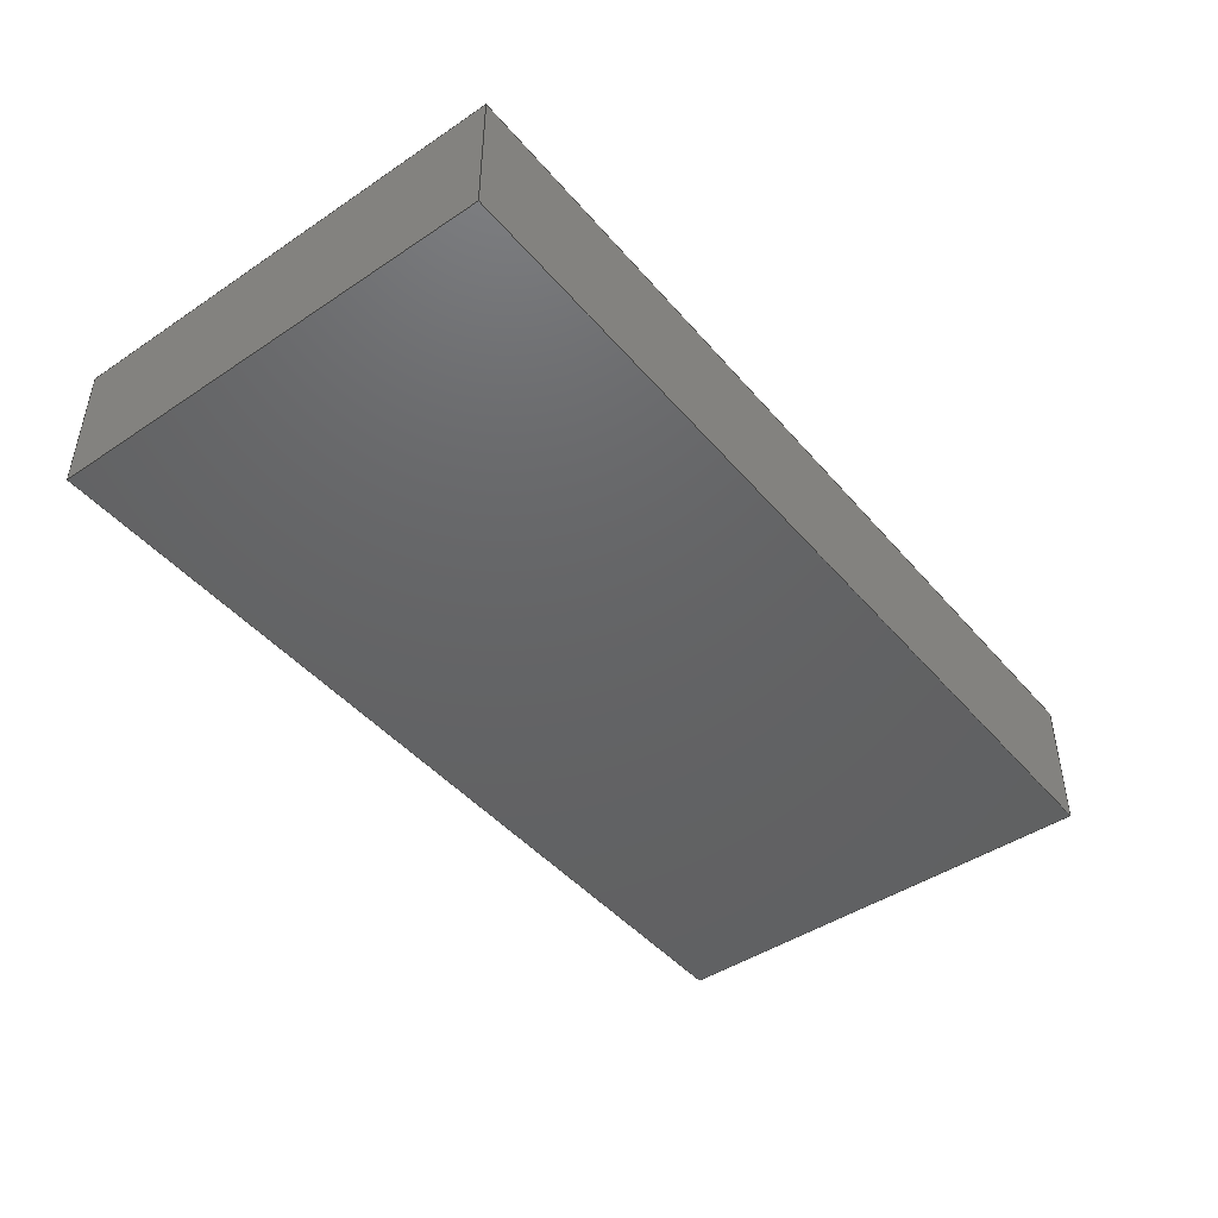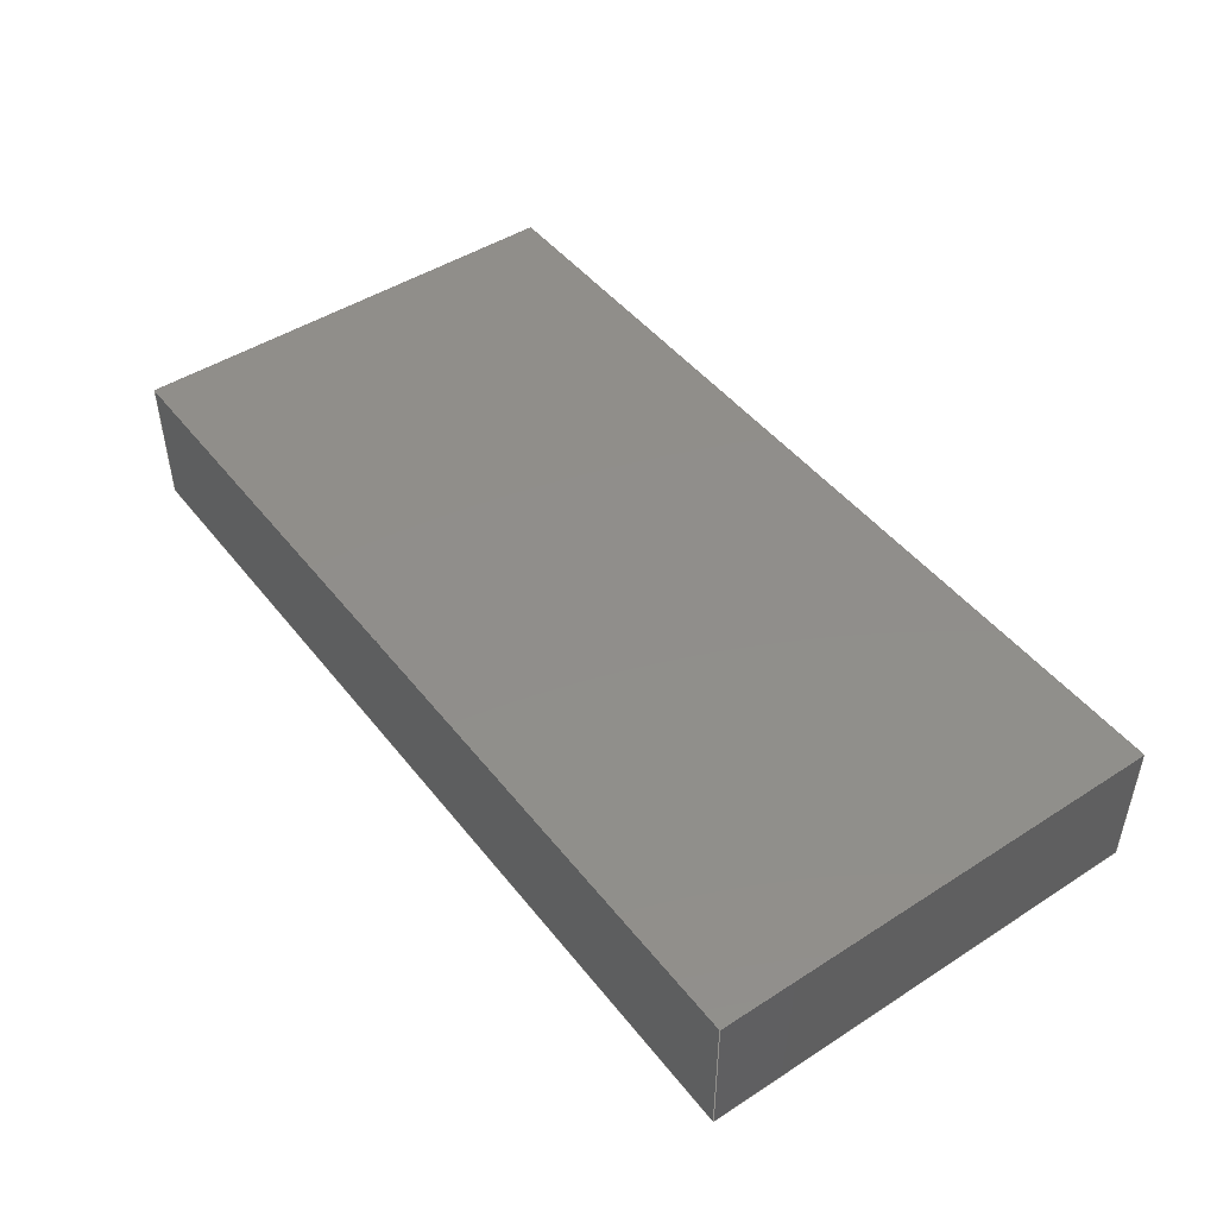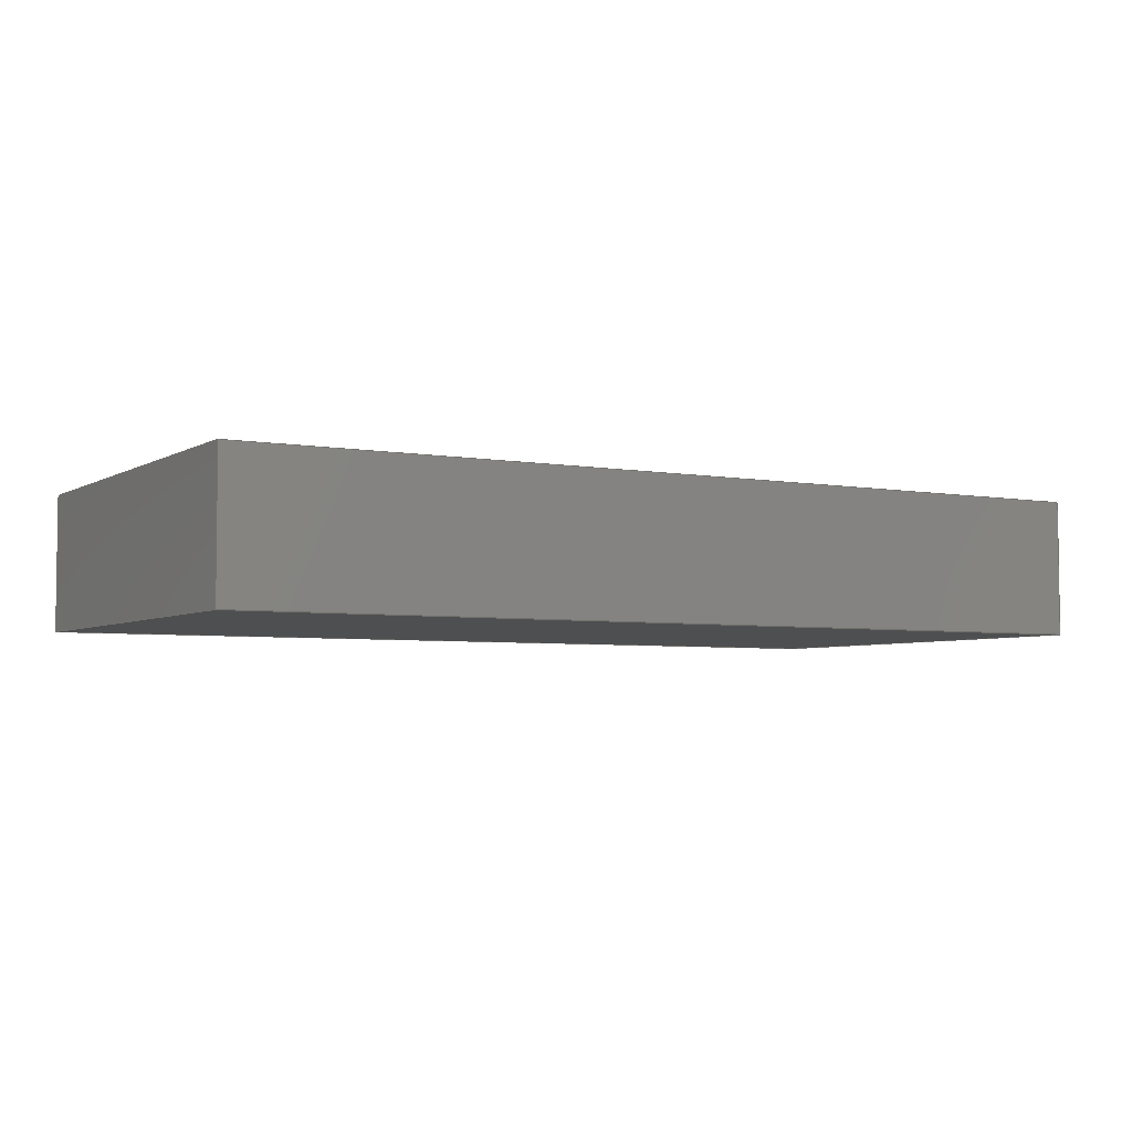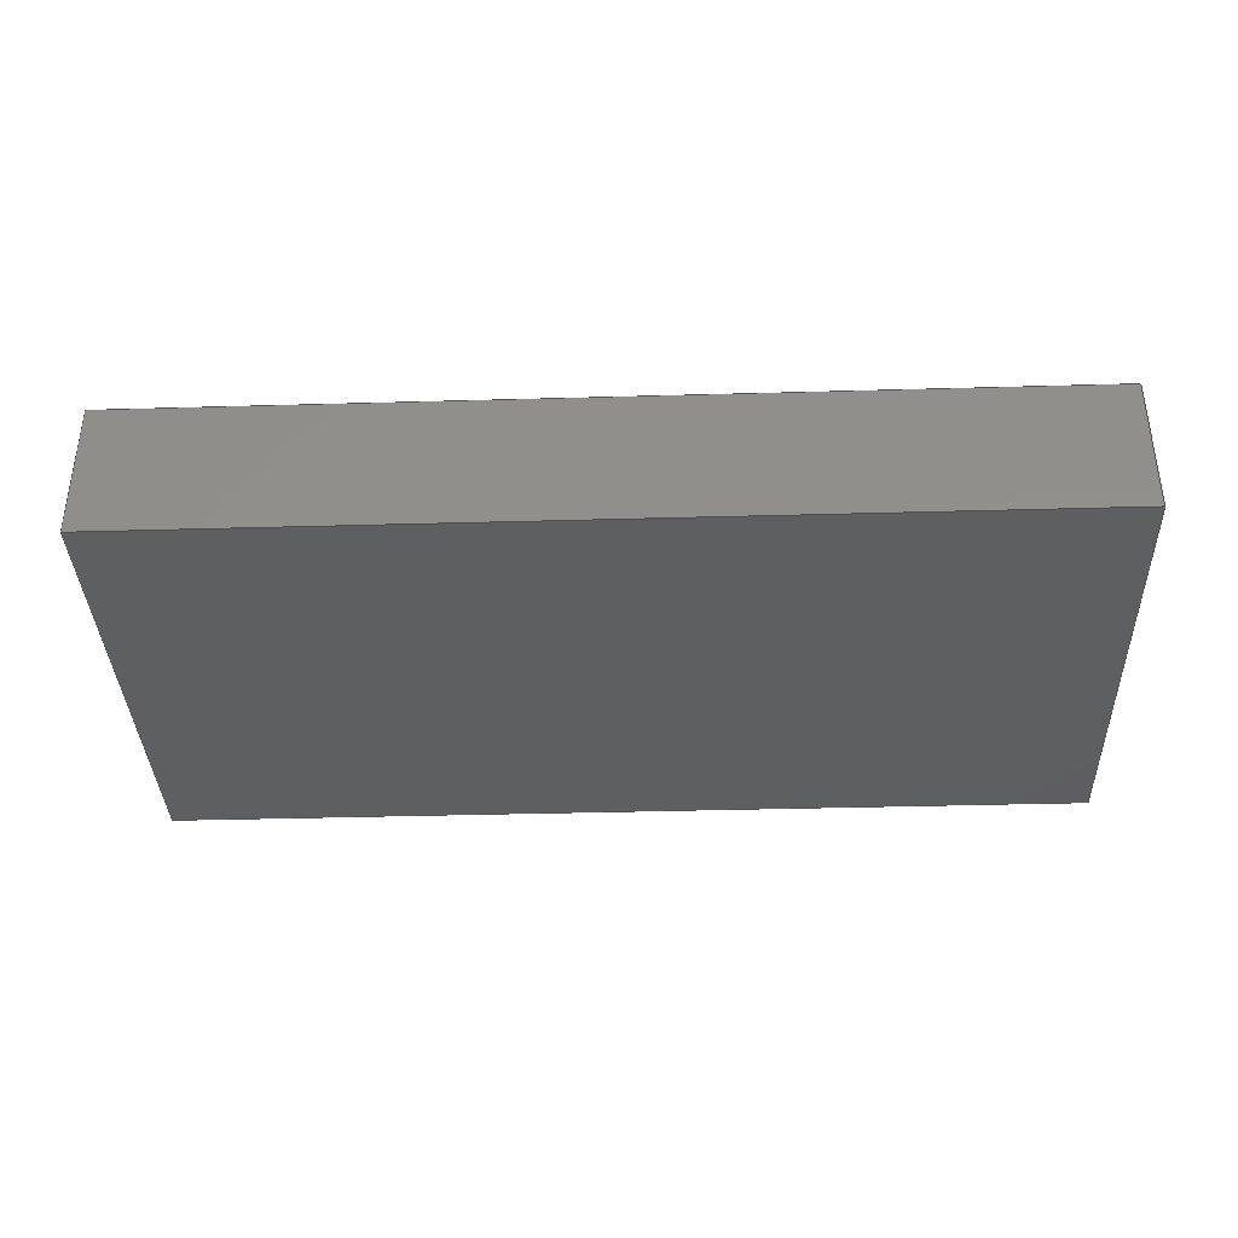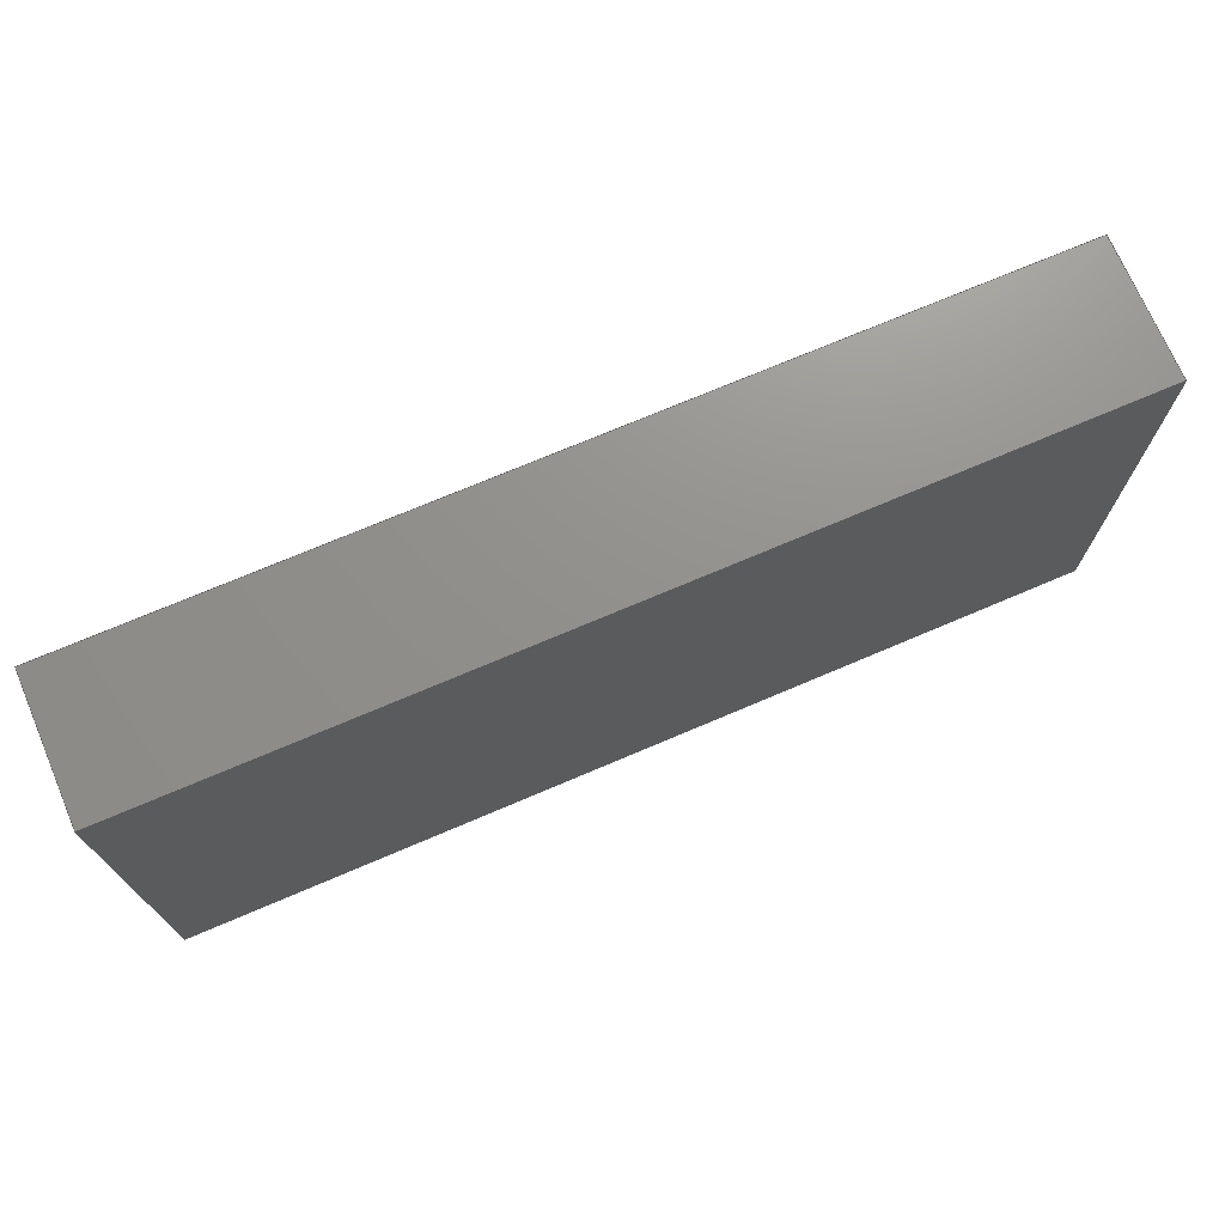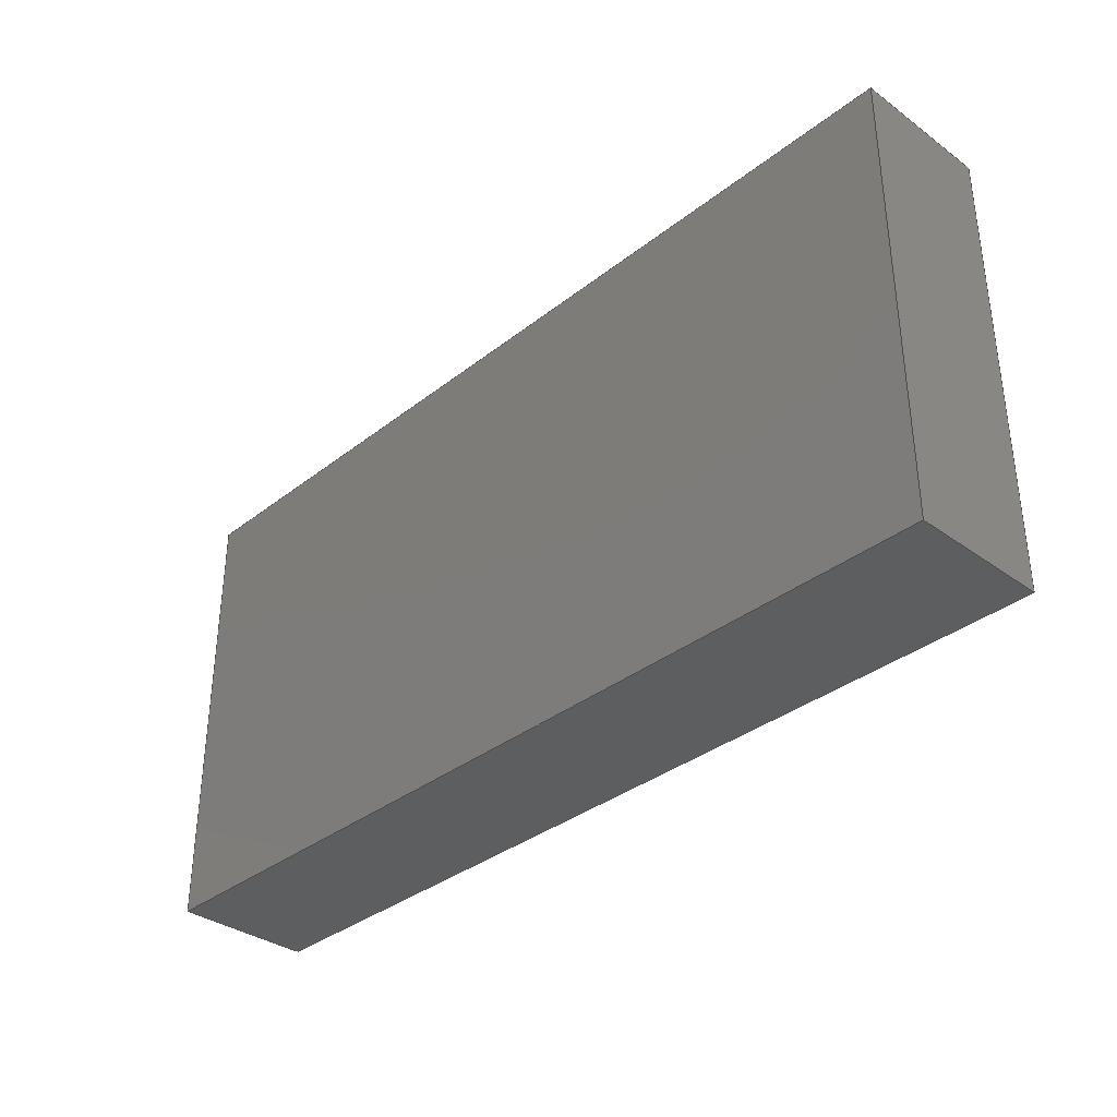
<metadata>
{"format":"step","ext":"step","renderer":"f3d","projection":"perspective","resolution":1024,"background":"white","views":[{"elev":-45.4,"azim":-52.3,"up":"+Z"},{"elev":46.8,"azim":53.9,"up":"+Z"},{"elev":-4.5,"azim":-30.2,"up":"+Z"},{"elev":-36.9,"azim":2.1,"up":"+Z"},{"elev":72.2,"azim":-23.1,"up":"+Y"},{"elev":-34.9,"azim":-133.9,"up":"+Y"}]}
</metadata>
<code>
ISO-10303-21;
DATA;
#1=SHAPE_REPRESENTATION_RELATIONSHIP('','',#106,#2);
#2=ADVANCED_BREP_SHAPE_REPRESENTATION('',(#104),#168);
#3=ORIENTED_EDGE('',*,*,#27,.T.);
#4=ORIENTED_EDGE('',*,*,#28,.T.);
#5=ORIENTED_EDGE('',*,*,#29,.F.);
#6=ORIENTED_EDGE('',*,*,#30,.F.);
#7=ORIENTED_EDGE('',*,*,#31,.F.);
#8=ORIENTED_EDGE('',*,*,#32,.F.);
#9=ORIENTED_EDGE('',*,*,#33,.T.);
#10=ORIENTED_EDGE('',*,*,#34,.T.);
#11=ORIENTED_EDGE('',*,*,#35,.F.);
#12=ORIENTED_EDGE('',*,*,#27,.F.);
#13=ORIENTED_EDGE('',*,*,#36,.T.);
#14=ORIENTED_EDGE('',*,*,#32,.T.);
#15=ORIENTED_EDGE('',*,*,#29,.T.);
#16=ORIENTED_EDGE('',*,*,#37,.T.);
#17=ORIENTED_EDGE('',*,*,#34,.F.);
#18=ORIENTED_EDGE('',*,*,#38,.F.);
#19=ORIENTED_EDGE('',*,*,#38,.T.);
#20=ORIENTED_EDGE('',*,*,#33,.F.);
#21=ORIENTED_EDGE('',*,*,#36,.F.);
#22=ORIENTED_EDGE('',*,*,#30,.T.);
#23=ORIENTED_EDGE('',*,*,#37,.F.);
#24=ORIENTED_EDGE('',*,*,#28,.F.);
#25=ORIENTED_EDGE('',*,*,#35,.T.);
#26=ORIENTED_EDGE('',*,*,#31,.T.);
#27=EDGE_CURVE('',#39,#40,#47,.T.);
#28=EDGE_CURVE('',#40,#41,#48,.T.);
#29=EDGE_CURVE('',#42,#41,#49,.T.);
#30=EDGE_CURVE('',#39,#42,#50,.T.);
#31=EDGE_CURVE('',#43,#44,#51,.T.);
#32=EDGE_CURVE('',#45,#43,#52,.T.);
#33=EDGE_CURVE('',#45,#46,#53,.T.);
#34=EDGE_CURVE('',#46,#44,#54,.T.);
#35=EDGE_CURVE('',#40,#43,#55,.T.);
#36=EDGE_CURVE('',#39,#45,#56,.T.);
#37=EDGE_CURVE('',#41,#44,#57,.T.);
#38=EDGE_CURVE('',#42,#46,#58,.T.);
#39=VERTEX_POINT('',#143);
#40=VERTEX_POINT('',#144);
#41=VERTEX_POINT('',#146);
#42=VERTEX_POINT('',#148);
#43=VERTEX_POINT('',#152);
#44=VERTEX_POINT('',#153);
#45=VERTEX_POINT('',#155);
#46=VERTEX_POINT('',#157);
#47=LINE('',#142,#59);
#48=LINE('',#145,#60);
#49=LINE('',#147,#61);
#50=LINE('',#149,#62);
#51=LINE('',#151,#63);
#52=LINE('',#154,#64);
#53=LINE('',#156,#65);
#54=LINE('',#158,#66);
#55=LINE('',#160,#67);
#56=LINE('',#161,#68);
#57=LINE('',#163,#69);
#58=LINE('',#164,#70);
#59=VECTOR('',#118,1);
#60=VECTOR('',#119,1);
#61=VECTOR('',#120,1);
#62=VECTOR('',#121,1);
#63=VECTOR('',#124,1);
#64=VECTOR('',#125,1);
#65=VECTOR('',#126,1);
#66=VECTOR('',#127,1);
#67=VECTOR('',#130,1);
#68=VECTOR('',#131,1);
#69=VECTOR('',#134,1);
#70=VECTOR('',#135,1);
#71=EDGE_LOOP('',(#3,#4,#5,#6));
#72=EDGE_LOOP('',(#7,#8,#9,#10));
#73=EDGE_LOOP('',(#11,#12,#13,#14));
#74=EDGE_LOOP('',(#15,#16,#17,#18));
#75=EDGE_LOOP('',(#19,#20,#21,#22));
#76=EDGE_LOOP('',(#23,#24,#25,#26));
#77=FACE_BOUND('',#71,.T.);
#78=FACE_BOUND('',#72,.T.);
#79=FACE_BOUND('',#73,.T.);
#80=FACE_BOUND('',#74,.T.);
#81=FACE_BOUND('',#75,.T.);
#82=FACE_BOUND('',#76,.T.);
#83=PLANE('',#108);
#84=PLANE('',#109);
#85=PLANE('',#110);
#86=PLANE('',#111);
#87=PLANE('',#112);
#88=PLANE('',#113);
#89=ADVANCED_FACE('',(#77),#83,.T.);
#90=ADVANCED_FACE('',(#78),#84,.F.);
#91=ADVANCED_FACE('',(#79),#85,.F.);
#92=ADVANCED_FACE('',(#80),#86,.T.);
#93=ADVANCED_FACE('',(#81),#87,.F.);
#94=ADVANCED_FACE('',(#82),#88,.T.);
#95=CLOSED_SHELL('',(#89,#90,#91,#92,#93,#94));
#96=STYLED_ITEM('',(#97),#104);
#97=PRESENTATION_STYLE_ASSIGNMENT((#98));
#98=SURFACE_STYLE_USAGE(.BOTH.,#99);
#99=SURFACE_SIDE_STYLE('',(#100));
#100=SURFACE_STYLE_FILL_AREA(#101);
#101=FILL_AREA_STYLE('',(#102));
#102=FILL_AREA_STYLE_COLOUR('',#103);
#103=DRAUGHTING_PRE_DEFINED_COLOUR('white');
#104=MANIFOLD_SOLID_BREP('White',#95);
#105=SHAPE_DEFINITION_REPRESENTATION(#173,#106);
#106=SHAPE_REPRESENTATION('White',(#107),#168);
#107=AXIS2_PLACEMENT_3D('',#140,#114,#115);
#108=AXIS2_PLACEMENT_3D('',#141,#116,#117);
#109=AXIS2_PLACEMENT_3D('',#150,#122,#123);
#110=AXIS2_PLACEMENT_3D('',#159,#128,#129);
#111=AXIS2_PLACEMENT_3D('',#162,#132,#133);
#112=AXIS2_PLACEMENT_3D('',#165,#136,#137);
#113=AXIS2_PLACEMENT_3D('',#166,#138,#139);
#114=DIRECTION('',(0,0,1));
#115=DIRECTION('',(1,0,0));
#116=DIRECTION('',(-1,0,0));
#117=DIRECTION('',(0,0,1));
#118=DIRECTION('',(0,-1,0));
#119=DIRECTION('',(0,0,1));
#120=DIRECTION('',(0,-1,0));
#121=DIRECTION('',(0,0,1));
#122=DIRECTION('',(-1,0,0));
#123=DIRECTION('',(0,0,1));
#124=DIRECTION('',(0,0,1));
#125=DIRECTION('',(0,-1,0));
#126=DIRECTION('',(0,0,1));
#127=DIRECTION('',(0,-1,0));
#128=DIRECTION('',(0,0,1));
#129=DIRECTION('',(1,0,0));
#130=DIRECTION('',(1,0,0));
#131=DIRECTION('',(1,0,0));
#132=DIRECTION('',(0,0,1));
#133=DIRECTION('',(1,0,0));
#134=DIRECTION('',(1,0,0));
#135=DIRECTION('',(1,0,0));
#136=DIRECTION('',(0,-1,0));
#137=DIRECTION('',(0,0,-1));
#138=DIRECTION('',(0,-1,0));
#139=DIRECTION('',(0,0,-1));
#140=CARTESIAN_POINT('',(0,0,0));
#141=CARTESIAN_POINT('',(0.06457,-0.02972,0.0089));
#142=CARTESIAN_POINT('',(0.06457,-0.02972,0.0089));
#143=CARTESIAN_POINT('',(0.06457,-0.02872,0.0089));
#144=CARTESIAN_POINT('',(0.06457,-0.03072,0.0089));
#145=CARTESIAN_POINT('',(0.06457,-0.03072,0.0089));
#146=CARTESIAN_POINT('',(0.06457,-0.03072,0.0095));
#147=CARTESIAN_POINT('',(0.06457,-0.02972,0.0095));
#148=CARTESIAN_POINT('',(0.06457,-0.02872,0.0095));
#149=CARTESIAN_POINT('',(0.06457,-0.02872,0.0089));
#150=CARTESIAN_POINT('',(0.06857,-0.02972,0.0089));
#151=CARTESIAN_POINT('',(0.06857,-0.03072,0.0089));
#152=CARTESIAN_POINT('',(0.06857,-0.03072,0.0089));
#153=CARTESIAN_POINT('',(0.06857,-0.03072,0.0095));
#154=CARTESIAN_POINT('',(0.06857,-0.02972,0.0089));
#155=CARTESIAN_POINT('',(0.06857,-0.02872,0.0089));
#156=CARTESIAN_POINT('',(0.06857,-0.02872,0.0089));
#157=CARTESIAN_POINT('',(0.06857,-0.02872,0.0095));
#158=CARTESIAN_POINT('',(0.06857,-0.02972,0.0095));
#159=CARTESIAN_POINT('',(0.08,-0.01172,0.0089));
#160=CARTESIAN_POINT('',(0.06657,-0.03072,0.0089));
#161=CARTESIAN_POINT('',(0.06657,-0.02872,0.0089));
#162=CARTESIAN_POINT('',(0.08,-0.01172,0.0095));
#163=CARTESIAN_POINT('',(0.06657,-0.03072,0.0095));
#164=CARTESIAN_POINT('',(0.06657,-0.02872,0.0095));
#165=CARTESIAN_POINT('',(0.06657,-0.02872,0.0089));
#166=CARTESIAN_POINT('',(0.06657,-0.03072,0.0089));
#167=MECHANICAL_DESIGN_GEOMETRIC_PRESENTATION_REPRESENTATION('',(#96),
#168);
#168=(
GEOMETRIC_REPRESENTATION_CONTEXT(3)
GLOBAL_UNCERTAINTY_ASSIGNED_CONTEXT((#169))
GLOBAL_UNIT_ASSIGNED_CONTEXT((#172,#171,#170))
REPRESENTATION_CONTEXT('White','TOP_LEVEL_ASSEMBLY_PART')
);
#169=UNCERTAINTY_MEASURE_WITH_UNIT(LENGTH_MEASURE(1e-08),#172,
'DISTANCE_ACCURACY_VALUE','Maximum Tolerance applied to model');
#170=(
NAMED_UNIT(*)
SI_UNIT($,.STERADIAN.)
SOLID_ANGLE_UNIT()
);
#171=(
NAMED_UNIT(*)
PLANE_ANGLE_UNIT()
SI_UNIT($,.RADIAN.)
);
#172=(
LENGTH_UNIT()
NAMED_UNIT(*)
SI_UNIT($,.METRE.)
);
#173=PRODUCT_DEFINITION_SHAPE('','',#174);
#174=PRODUCT_DEFINITION('','',#176,#175);
#175=PRODUCT_DEFINITION_CONTEXT('',#182,'design');
#176=PRODUCT_DEFINITION_FORMATION_WITH_SPECIFIED_SOURCE('','',#178,
 .NOT_KNOWN.);
#177=PRODUCT_RELATED_PRODUCT_CATEGORY('','',(#178));
#178=PRODUCT('White','White','White',(#180));
#179=PRODUCT_CATEGORY('','');
#180=PRODUCT_CONTEXT('',#182,'mechanical');
#181=APPLICATION_PROTOCOL_DEFINITION('international standard',
'ap242_managed_model_based_3d_engineering',2011,#182);
#182=APPLICATION_CONTEXT('managed model based 3d engineering');
ENDSEC;
END-ISO-10303-21;

</code>
